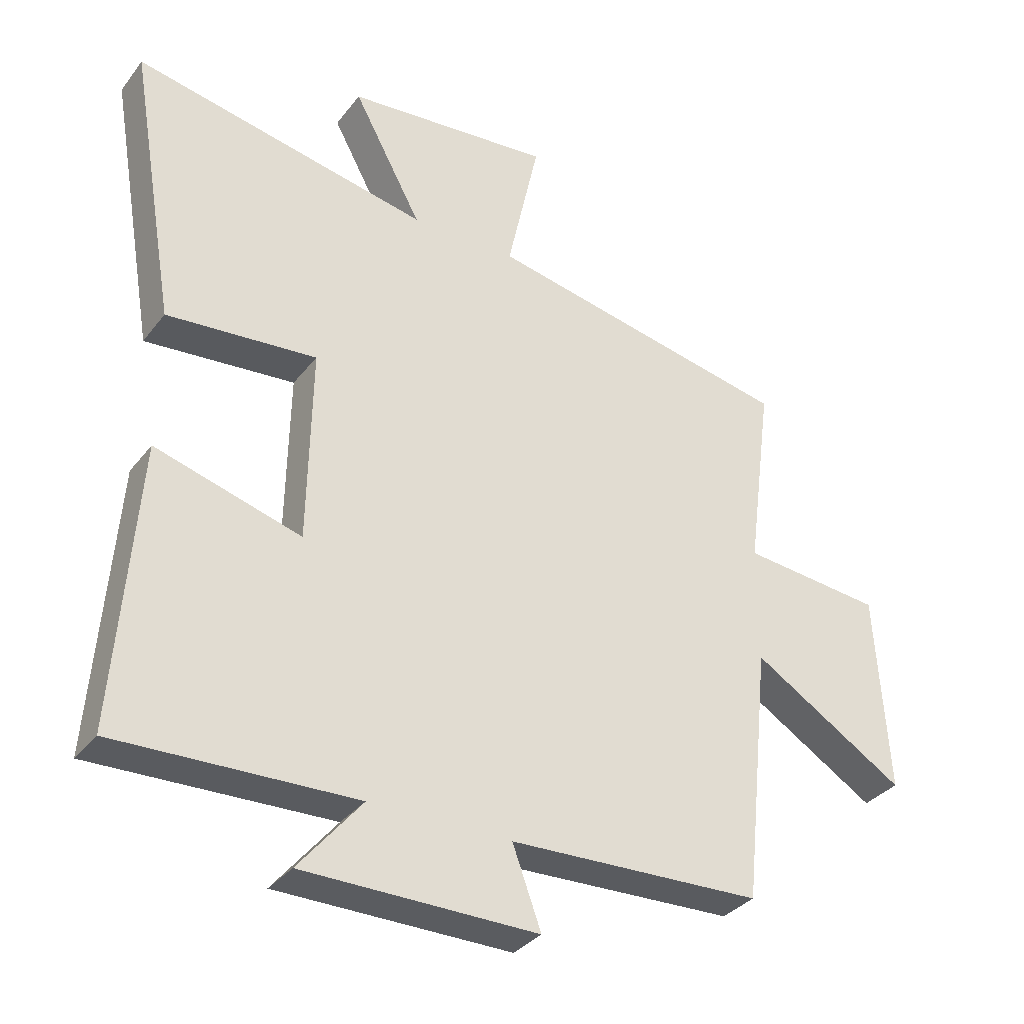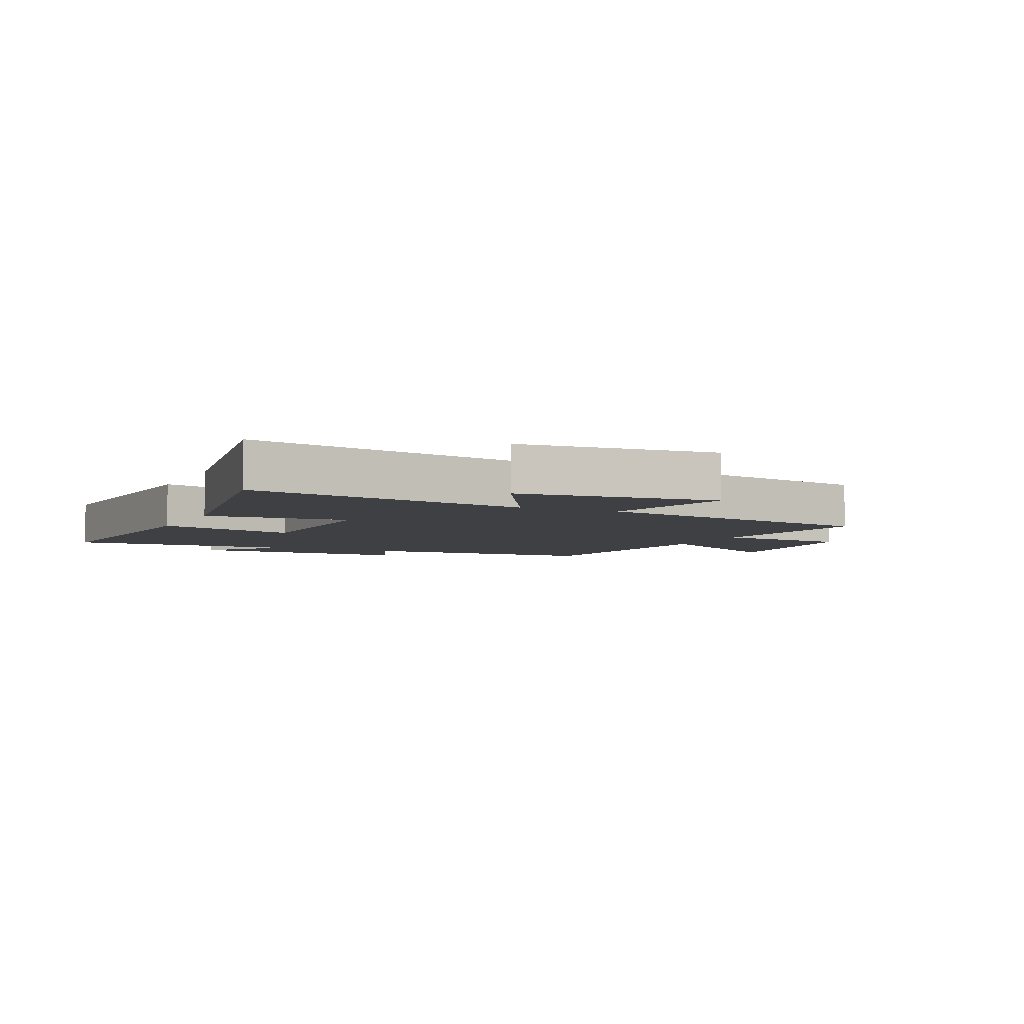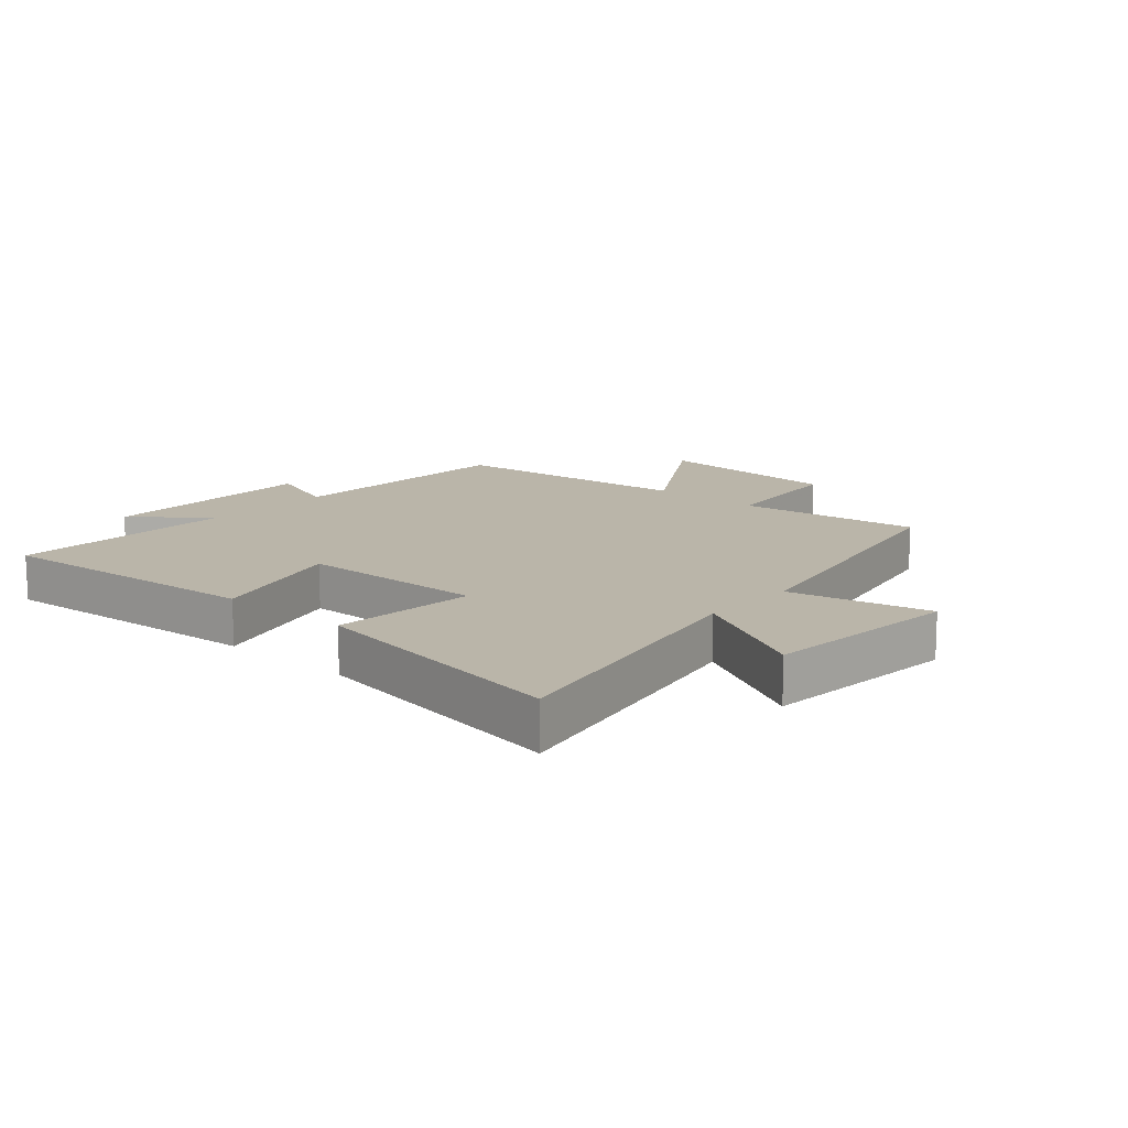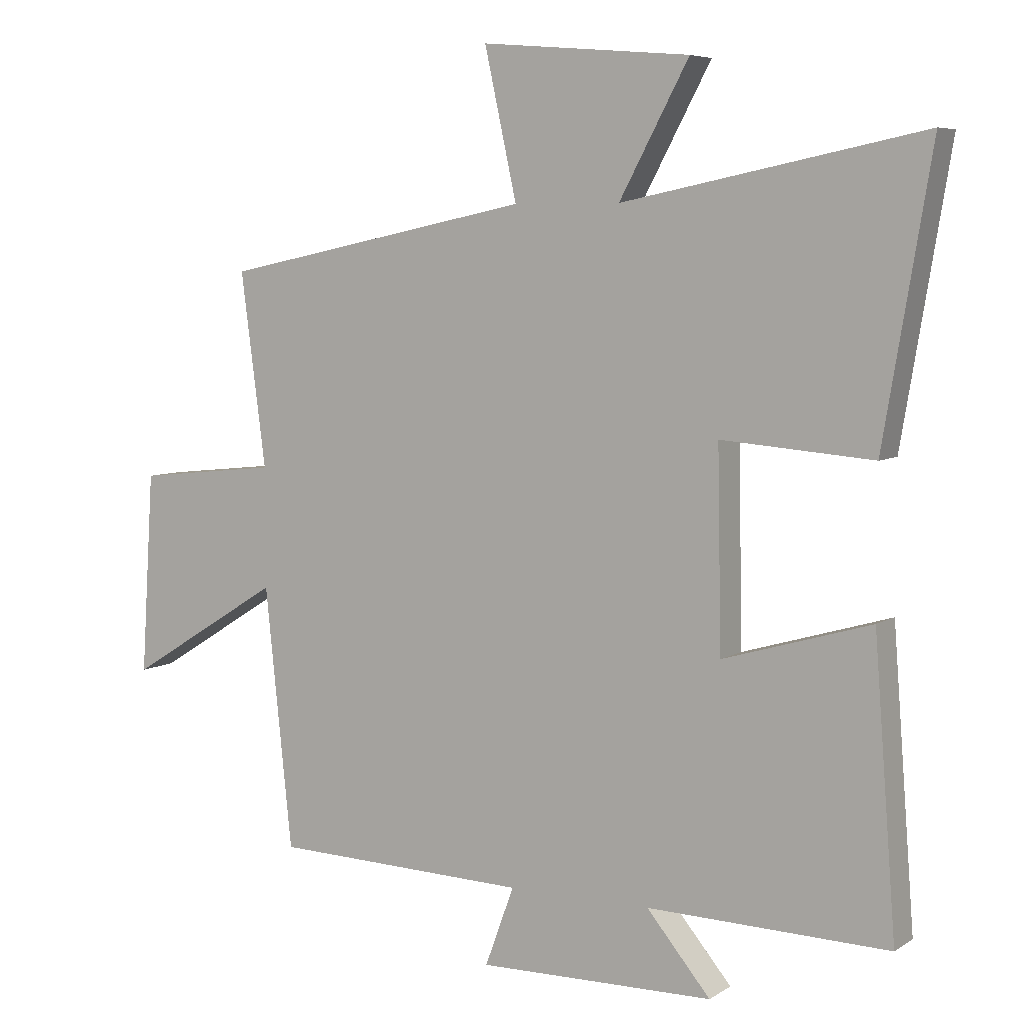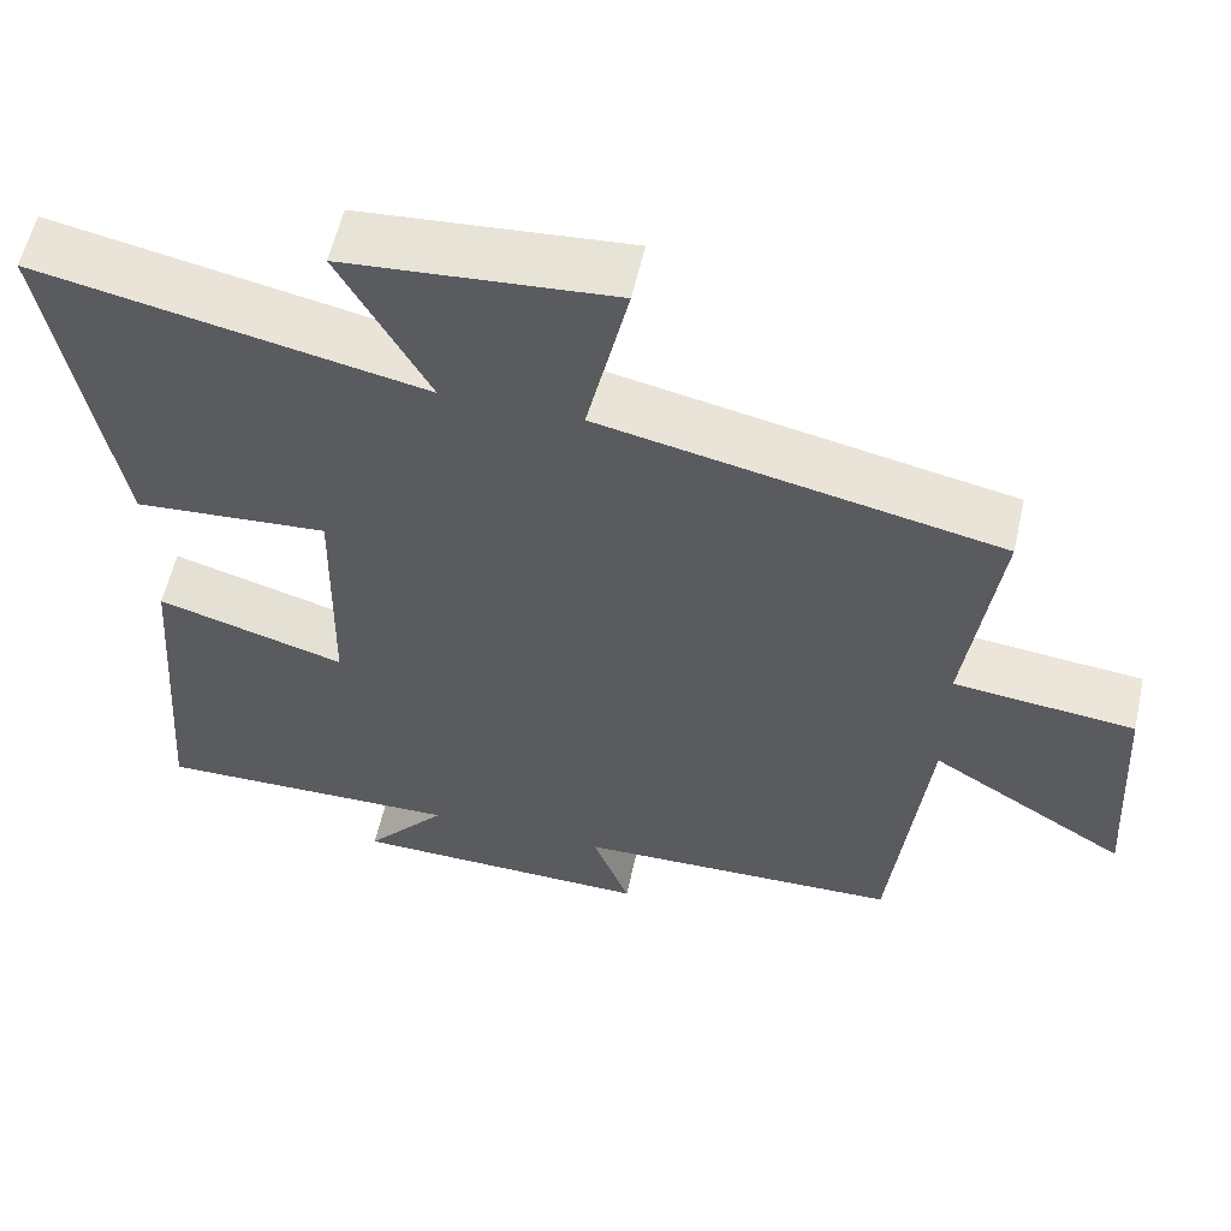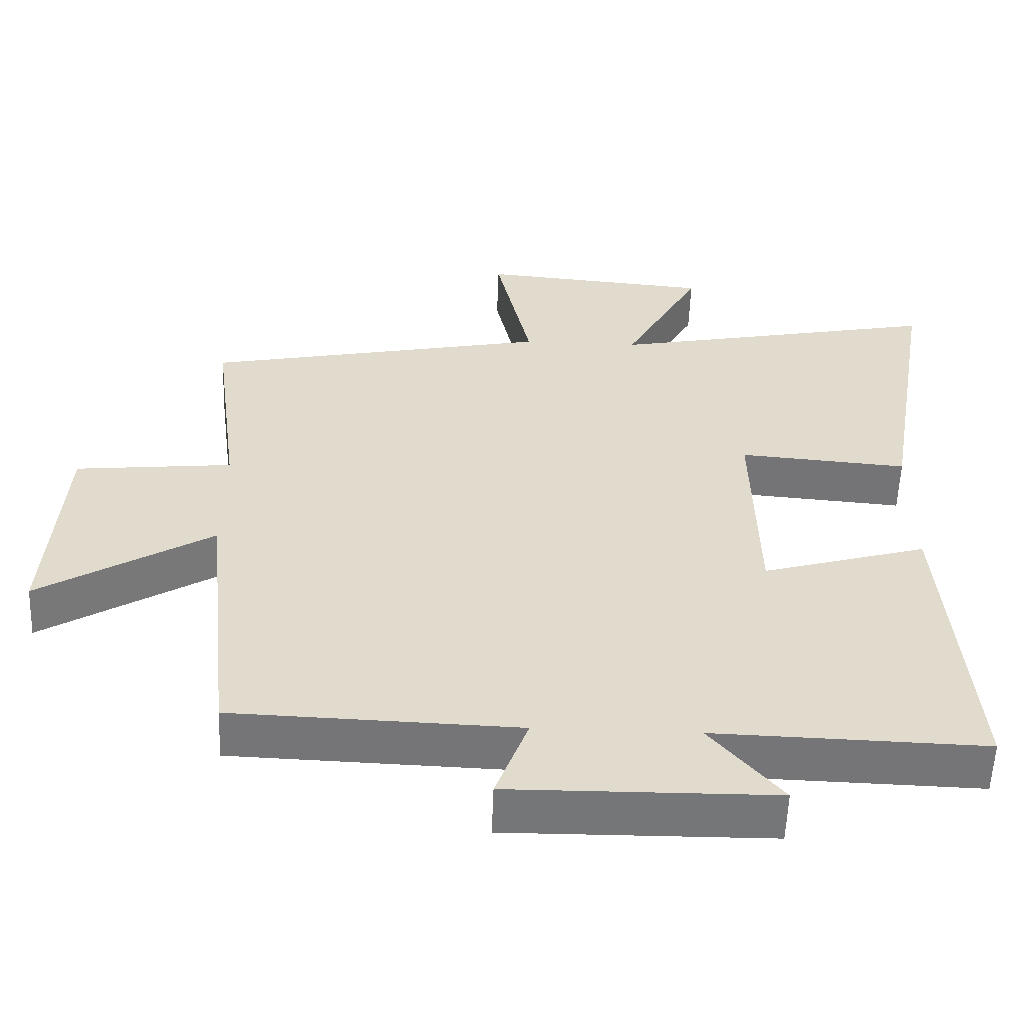
<metadata>
{"format":"obj","ext":"obj","renderer":"f3d","projection":"perspective","resolution":1024,"background":"white","views":[{"elev":-33.6,"azim":-31.6,"up":"+Z"},{"elev":-4.9,"azim":-24.7,"up":"+Y"},{"elev":13.5,"azim":-48.5,"up":"+Y"},{"elev":6.2,"azim":-150.2,"up":"+Z"},{"elev":58.1,"azim":12.7,"up":"+Z"},{"elev":-56.7,"azim":177.9,"up":"+Z"}]}
</metadata>
<code>
v -0.574 0.07 0.594
v -0.109 0.07 0.5
v -0.217 0.07 0.7
v 0.107 0.07 0.728
v 0.057 0.07 0.5
v 0.539 0.07 0.401
v 0.5 0.07 0.102
v 0.72 0.07 0.079
v 0.74 0.07 -0.233
v 0.5 0.07 -0.084
v 0.458 0.07 -0.487
v 0.062 0.07 -0.5
v 0.107 0.07 -0.623
v -0.259 0.07 -0.619
v -0.16 0.07 -0.5
v -0.534 0.07 -0.51
v -0.5 0.07 -0.064
v -0.271 0.07 -0.131
v -0.265 0.07 0.175
v -0.5 0.07 0.156
v -0.574 0 0.594
v -0.109 0 0.5
v -0.217 0 0.7
v 0.107 0 0.728
v 0.057 0 0.5
v 0.539 0 0.401
v 0.5 0 0.102
v 0.72 0 0.079
v 0.74 0 -0.233
v 0.5 0 -0.084
v 0.458 0 -0.487
v 0.062 0 -0.5
v 0.107 0 -0.623
v -0.259 0 -0.619
v -0.16 0 -0.5
v -0.534 0 -0.51
v -0.5 0 -0.064
v -0.271 0 -0.131
v -0.265 0 0.175
v -0.5 0 0.156
f 19 20 1 2
f 18 19 2
f 15 16 17 18
f 15 18 2
f 12 13 14 15
f 10 11 12 15
f 10 15 2
f 7 8 9 10
f 7 10 2 3
f 5 6 7
f 5 7 3
f 3 4 5
f 22 21 40 39
f 22 39 38
f 38 37 36 35
f 22 38 35
f 35 34 33 32
f 35 32 31 30
f 22 35 30
f 30 29 28 27
f 23 22 30 27
f 27 26 25
f 23 27 25
f 25 24 23
f 1 21 22 2
f 2 22 23 3
f 3 23 24 4
f 4 24 25 5
f 5 25 26 6
f 6 26 27 7
f 7 27 28 8
f 8 28 29 9
f 9 29 30 10
f 10 30 31 11
f 11 31 32 12
f 12 32 33 13
f 13 33 34 14
f 14 34 35 15
f 15 35 36 16
f 16 36 37 17
f 17 37 38 18
f 18 38 39 19
f 19 39 40 20
f 20 40 21 1

</code>
